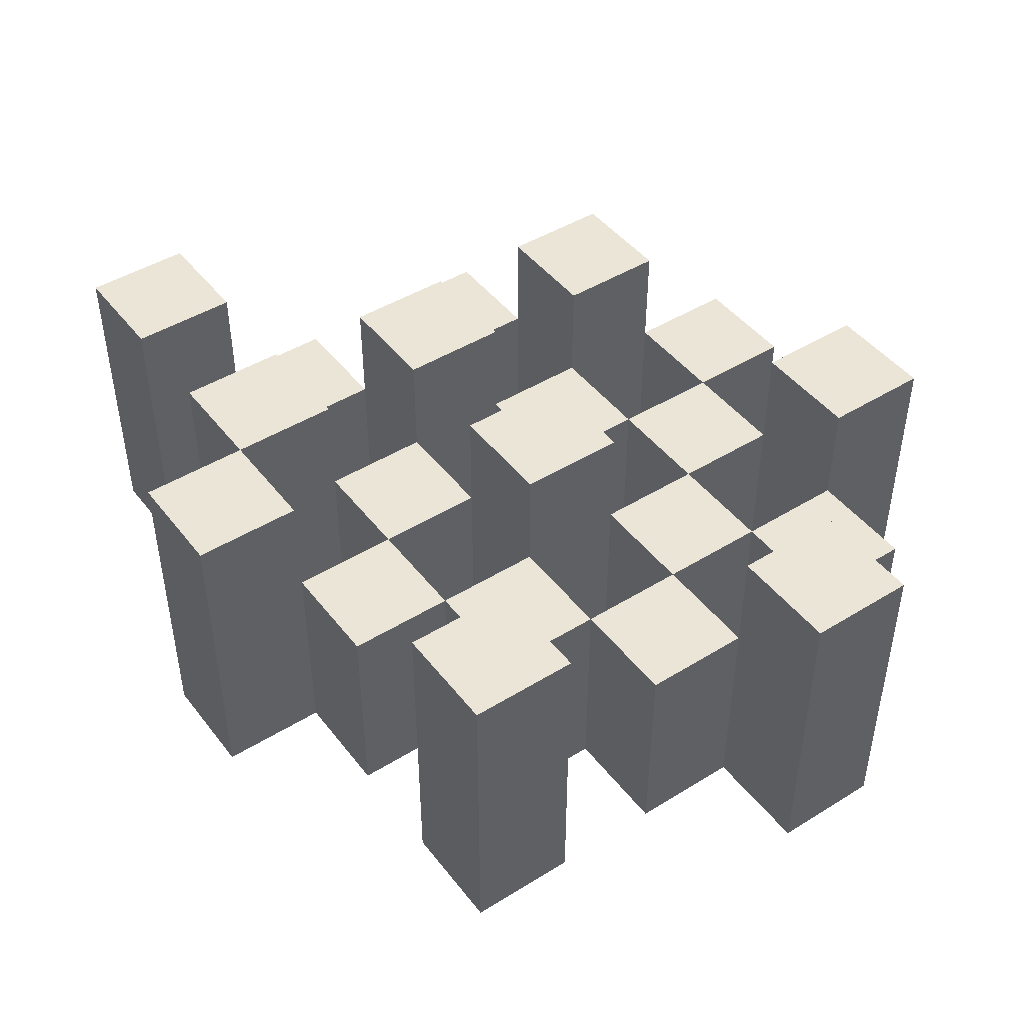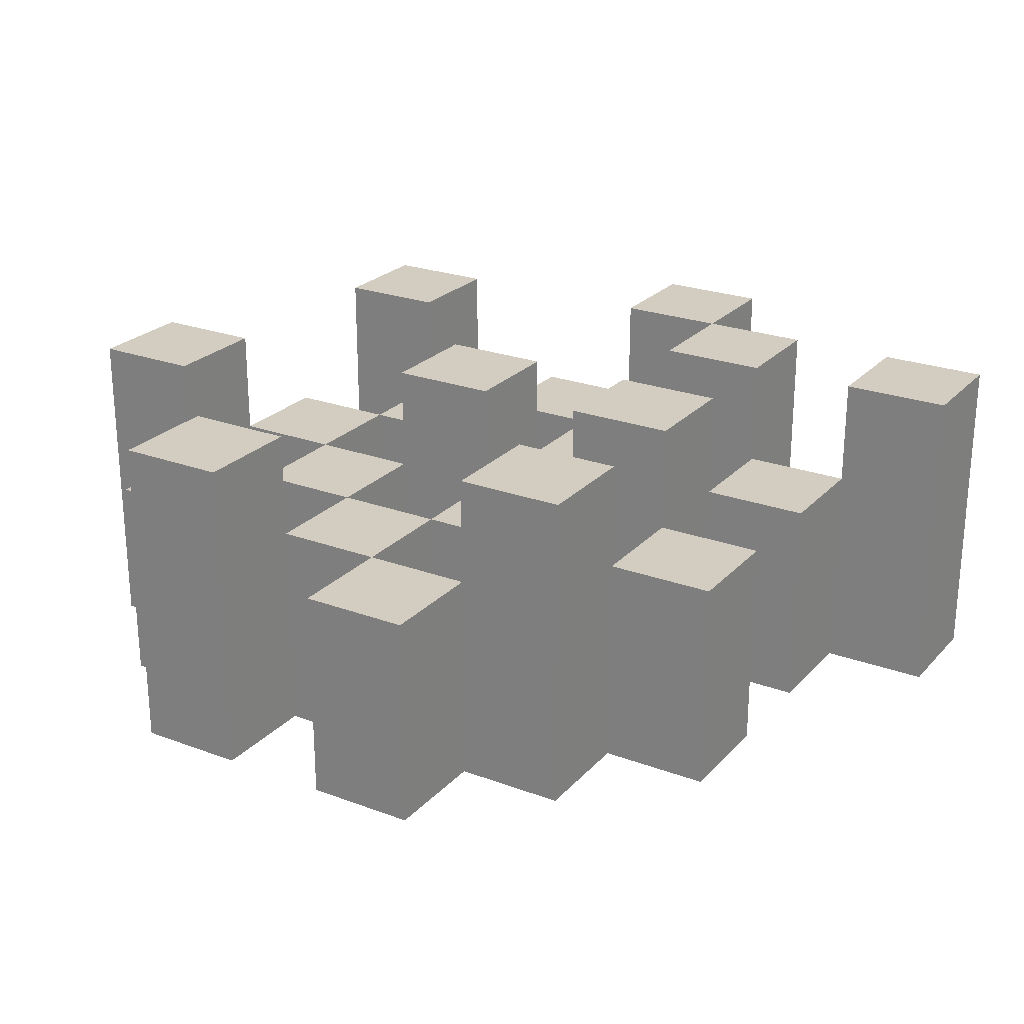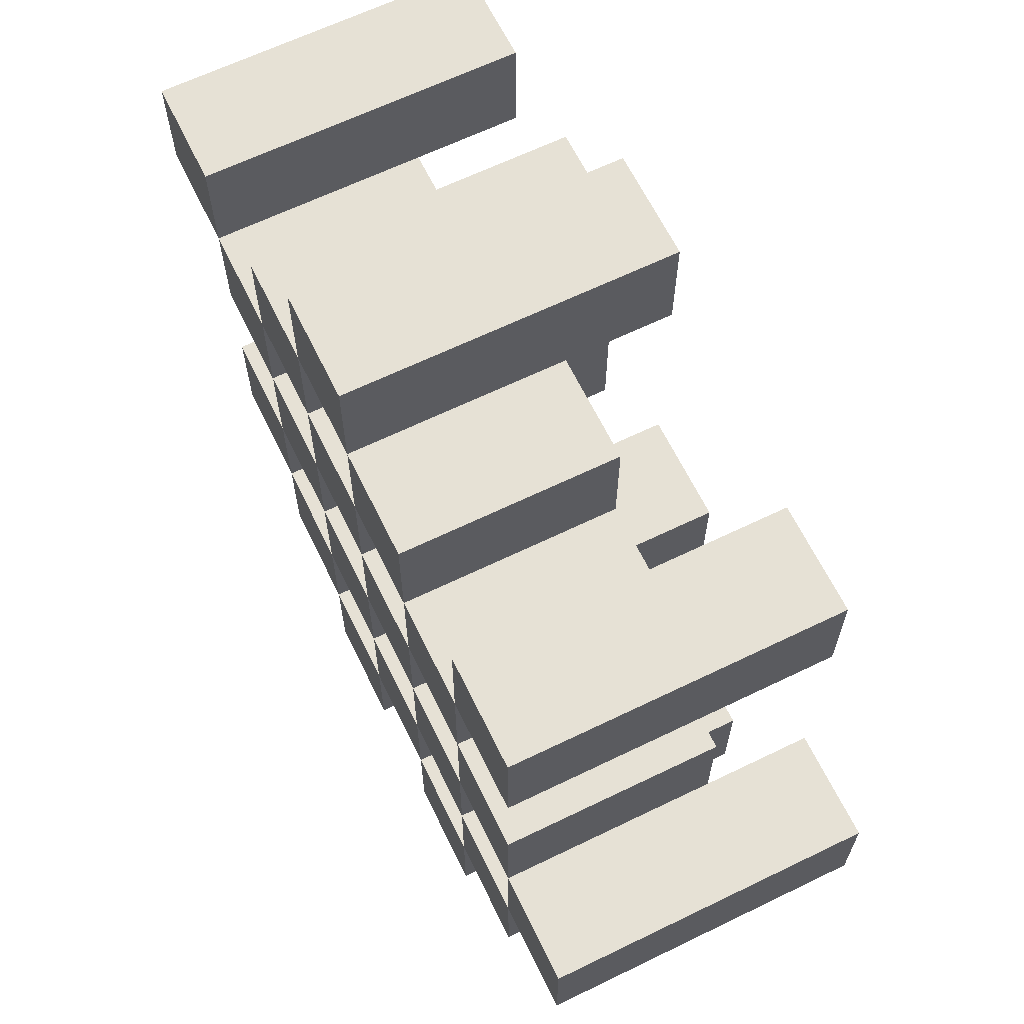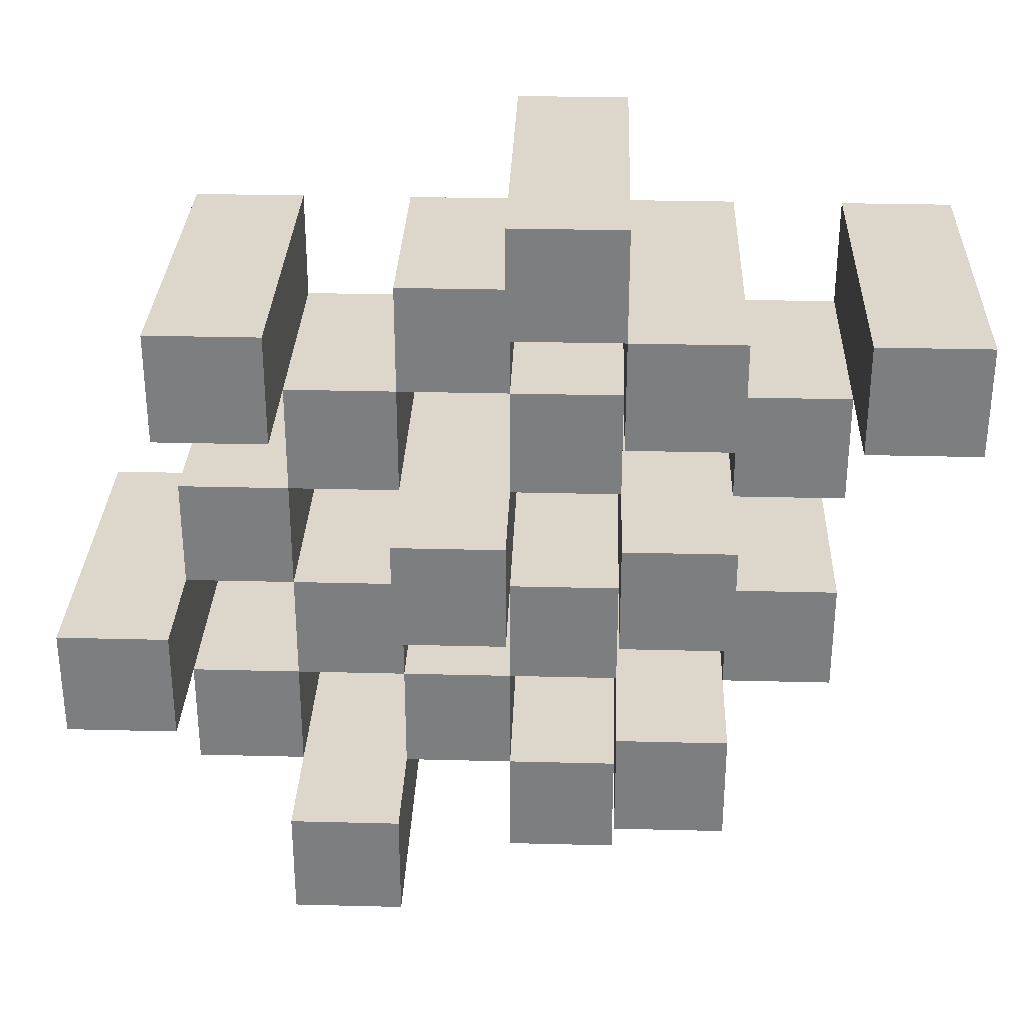
<metadata>
{"format":"obj","ext":"obj","renderer":"f3d","projection":"perspective","resolution":1024,"background":"white","views":[{"elev":45.6,"azim":54.6,"up":"+Y"},{"elev":24.3,"azim":-148.5,"up":"+Y"},{"elev":64.7,"azim":64.0,"up":"+Z"},{"elev":30.5,"azim":-177.9,"up":"+Z"}]}
</metadata>
<code>
o
v 30.4 0.9 -13.4
v 30.4 0.9 -13.3
v 30.4 1.2 -13.4
v 30.4 1.2 -13.3
v 30.3 0.9 -13.5
v 30.3 0.9 -13.4
v 30.3 0.9 -13.3
v 30.3 0.9 -13.2
v 30.3 0.9 -13.1
v 30.3 0.9 -13
v 30.3 1.1 -13.5
v 30.3 1.1 -13.4
v 30.3 1.1 -13.3
v 30.3 1.1 -13.2
v 30.3 1.2 -13.1
v 30.3 1.2 -13
v 30.2 0.9 -13.6
v 30.2 0.9 -13.5
v 30.2 0.9 -13.4
v 30.2 0.9 -13.3
v 30.2 0.9 -13.2
v 30.2 0.9 -13.1
v 30.2 1.1 -13.5
v 30.2 1.1 -13.4
v 30.2 1.1 -13.3
v 30.2 1.1 -13.2
v 30.2 1.1 -13.1
v 30.2 1.2 -13.6
v 30.2 1.2 -13.5
v 30.1 0.9 -13.5
v 30.1 0.9 -13.4
v 30.1 0.9 -13.3
v 30.1 0.9 -13.2
v 30.1 0.9 -13.1
v 30.1 0.9 -13
v 30.1 1.1 -13.5
v 30.1 1.1 -13.4
v 30.1 1.1 -13.3
v 30.1 1.1 -13.2
v 30.1 1.1 -13.1
v 30.1 1.1 -13
v 30.1 1.2 -13.3
v 30.1 1.2 -13.2
v 30 0.9 -13.6
v 30 0.9 -13.5
v 30 0.9 -13.4
v 30 0.9 -13.3
v 30 0.9 -13.2
v 30 0.9 -13.1
v 30 0.9 -13
v 30 0.9 -12.9
v 30 1.1 -13.6
v 30 1.1 -13.5
v 30 1.1 -13.4
v 30 1.1 -13.3
v 30 1.1 -13.2
v 30 1.1 -13.1
v 30 1.1 -13
v 30 1.2 -13
v 30 1.2 -12.9
v 29.9 0.9 -13.5
v 29.9 0.9 -13.4
v 29.9 0.9 -13.3
v 29.9 0.9 -13.2
v 29.9 0.9 -13.1
v 29.9 0.9 -13
v 29.9 1.1 -13.5
v 29.9 1.1 -13.4
v 29.9 1.1 -13.3
v 29.9 1.1 -13.2
v 29.9 1.1 -13.1
v 29.9 1.2 -13.5
v 29.9 1.2 -13.4
v 29.9 1.2 -13.3
v 29.9 1.2 -13.2
v 29.9 1.2 -13.1
v 29.9 1.2 -13
v 29.8 0.9 -13.4
v 29.8 0.9 -13.3
v 29.8 0.9 -13.2
v 29.8 0.9 -13.1
v 29.8 1.1 -13.4
v 29.8 1.1 -13.3
v 29.8 1.1 -13.2
v 29.8 1.1 -13.1
v 29.7 0.9 -13.1
v 29.7 0.9 -13
v 29.7 1.1 -13.1
v 29.7 1.2 -13.1
v 29.7 1.2 -13
v 30.3 0.9 -13.4
v 30.3 0.9 -13.3
v 30.3 1.1 -13.4
v 30.3 1.1 -13.3
v 30.3 1.2 -13.4
v 30.3 1.2 -13.3
v 30.2 0.9 -13.5
v 30.2 0.9 -13.4
v 30.2 0.9 -13.3
v 30.2 0.9 -13.2
v 30.2 0.9 -13.1
v 30.2 0.9 -13
v 30.2 1.1 -13.5
v 30.2 1.1 -13.4
v 30.2 1.1 -13.3
v 30.2 1.1 -13.2
v 30.2 1.1 -13.1
v 30.2 1.2 -13.1
v 30.2 1.2 -13
v 30.1 0.9 -13.6
v 30.1 0.9 -13.5
v 30.1 0.9 -13.4
v 30.1 0.9 -13.3
v 30.1 0.9 -13.2
v 30.1 0.9 -13.1
v 30.1 1.1 -13.5
v 30.1 1.1 -13.4
v 30.1 1.1 -13.3
v 30.1 1.1 -13.2
v 30.1 1.1 -13.1
v 30.1 1.2 -13.6
v 30.1 1.2 -13.5
v 30 0.9 -13.5
v 30 0.9 -13.4
v 30 0.9 -13.3
v 30 0.9 -13.2
v 30 0.9 -13.1
v 30 0.9 -13
v 30 1.1 -13.5
v 30 1.1 -13.4
v 30 1.1 -13.3
v 30 1.1 -13.2
v 30 1.1 -13.1
v 30 1.1 -13
v 30 1.2 -13.3
v 30 1.2 -13.2
v 29.9 0.9 -13.6
v 29.9 0.9 -13.5
v 29.9 0.9 -13.4
v 29.9 0.9 -13.3
v 29.9 0.9 -13.2
v 29.9 0.9 -13.1
v 29.9 0.9 -13
v 29.9 0.9 -12.9
v 29.9 1.1 -13.6
v 29.9 1.1 -13.5
v 29.9 1.1 -13.4
v 29.9 1.1 -13.3
v 29.9 1.1 -13.2
v 29.9 1.1 -13.1
v 29.9 1.2 -13
v 29.9 1.2 -12.9
v 29.8 0.9 -13.5
v 29.8 0.9 -13.4
v 29.8 0.9 -13.3
v 29.8 0.9 -13.2
v 29.8 0.9 -13.1
v 29.8 0.9 -13
v 29.8 1.1 -13.4
v 29.8 1.1 -13.3
v 29.8 1.1 -13.2
v 29.8 1.1 -13.1
v 29.8 1.2 -13.5
v 29.8 1.2 -13.4
v 29.8 1.2 -13.3
v 29.8 1.2 -13.2
v 29.8 1.2 -13.1
v 29.8 1.2 -13
v 29.7 0.9 -13.4
v 29.7 0.9 -13.3
v 29.7 0.9 -13.2
v 29.7 0.9 -13.1
v 29.7 1.1 -13.4
v 29.7 1.1 -13.3
v 29.7 1.1 -13.2
v 29.7 1.1 -13.1
v 29.6 0.9 -13.1
v 29.6 0.9 -13
v 29.6 1.2 -13.1
v 29.6 1.2 -13
v 30.2 0.9 -13.6
v 30.2 1.2 -13.6
v 30.1 0.9 -13.6
v 30.1 1.2 -13.6
v 30 0.9 -13.6
v 30 1.1 -13.6
v 29.9 0.9 -13.6
v 29.9 1.1 -13.6
v 30.3 0.9 -13.5
v 30.3 1.1 -13.5
v 30.2 0.9 -13.5
v 30.2 1.1 -13.5
v 30.1 0.9 -13.5
v 30.1 1.1 -13.5
v 30 0.9 -13.5
v 30 1.1 -13.5
v 29.9 0.9 -13.5
v 29.9 1.1 -13.5
v 29.9 1.2 -13.5
v 29.8 0.9 -13.5
v 29.8 1.2 -13.5
v 30.4 0.9 -13.4
v 30.4 1.2 -13.4
v 30.3 0.9 -13.4
v 30.3 1.1 -13.4
v 30.3 1.2 -13.4
v 30.2 0.9 -13.4
v 30.2 1.1 -13.4
v 30.1 0.9 -13.4
v 30.1 1.1 -13.4
v 30 0.9 -13.4
v 30 1.1 -13.4
v 29.9 0.9 -13.4
v 29.9 1.1 -13.4
v 29.8 0.9 -13.4
v 29.8 1.1 -13.4
v 29.7 0.9 -13.4
v 29.7 1.1 -13.4
v 30.3 0.9 -13.3
v 30.3 1.1 -13.3
v 30.2 0.9 -13.3
v 30.2 1.1 -13.3
v 30.1 0.9 -13.3
v 30.1 1.1 -13.3
v 30.1 1.2 -13.3
v 30 0.9 -13.3
v 30 1.1 -13.3
v 30 1.2 -13.3
v 29.9 0.9 -13.3
v 29.9 1.1 -13.3
v 29.9 1.2 -13.3
v 29.8 0.9 -13.3
v 29.8 1.1 -13.3
v 29.8 1.2 -13.3
v 30.2 0.9 -13.2
v 30.2 1.1 -13.2
v 30.1 0.9 -13.2
v 30.1 1.1 -13.2
v 30 0.9 -13.2
v 30 1.1 -13.2
v 29.9 0.9 -13.2
v 29.9 1.1 -13.2
v 29.8 0.9 -13.2
v 29.8 1.1 -13.2
v 29.7 0.9 -13.2
v 29.7 1.1 -13.2
v 30.3 0.9 -13.1
v 30.3 1.2 -13.1
v 30.2 0.9 -13.1
v 30.2 1.1 -13.1
v 30.2 1.2 -13.1
v 30.1 0.9 -13.1
v 30.1 1.1 -13.1
v 30 0.9 -13.1
v 30 1.1 -13.1
v 29.9 0.9 -13.1
v 29.9 1.1 -13.1
v 29.9 1.2 -13.1
v 29.8 0.9 -13.1
v 29.8 1.1 -13.1
v 29.8 1.2 -13.1
v 29.7 0.9 -13.1
v 29.7 1.1 -13.1
v 29.7 1.2 -13.1
v 29.6 0.9 -13.1
v 29.6 1.2 -13.1
v 30 0.9 -13
v 30 1.1 -13
v 30 1.2 -13
v 29.9 0.9 -13
v 29.9 1.2 -13
v 30.2 0.9 -13.5
v 30.2 1.1 -13.5
v 30.2 1.2 -13.5
v 30.1 0.9 -13.5
v 30.1 1.1 -13.5
v 30.1 1.2 -13.5
v 30 0.9 -13.5
v 30 1.1 -13.5
v 29.9 0.9 -13.5
v 29.9 1.1 -13.5
v 30.3 0.9 -13.4
v 30.3 1.1 -13.4
v 30.2 0.9 -13.4
v 30.2 1.1 -13.4
v 30.1 0.9 -13.4
v 30.1 1.1 -13.4
v 30 0.9 -13.4
v 30 1.1 -13.4
v 29.9 0.9 -13.4
v 29.9 1.1 -13.4
v 29.9 1.2 -13.4
v 29.8 0.9 -13.4
v 29.8 1.1 -13.4
v 29.8 1.2 -13.4
v 30.4 0.9 -13.3
v 30.4 1.2 -13.3
v 30.3 0.9 -13.3
v 30.3 1.1 -13.3
v 30.3 1.2 -13.3
v 30.2 0.9 -13.3
v 30.2 1.1 -13.3
v 30.1 0.9 -13.3
v 30.1 1.1 -13.3
v 30 0.9 -13.3
v 30 1.1 -13.3
v 29.9 0.9 -13.3
v 29.9 1.1 -13.3
v 29.8 0.9 -13.3
v 29.8 1.1 -13.3
v 29.7 0.9 -13.3
v 29.7 1.1 -13.3
v 30.3 0.9 -13.2
v 30.3 1.1 -13.2
v 30.2 0.9 -13.2
v 30.2 1.1 -13.2
v 30.1 0.9 -13.2
v 30.1 1.1 -13.2
v 30.1 1.2 -13.2
v 30 0.9 -13.2
v 30 1.1 -13.2
v 30 1.2 -13.2
v 29.9 0.9 -13.2
v 29.9 1.1 -13.2
v 29.9 1.2 -13.2
v 29.8 0.9 -13.2
v 29.8 1.1 -13.2
v 29.8 1.2 -13.2
v 30.2 0.9 -13.1
v 30.2 1.1 -13.1
v 30.1 0.9 -13.1
v 30.1 1.1 -13.1
v 30 0.9 -13.1
v 30 1.1 -13.1
v 29.9 0.9 -13.1
v 29.9 1.1 -13.1
v 29.8 0.9 -13.1
v 29.8 1.1 -13.1
v 29.7 0.9 -13.1
v 29.7 1.1 -13.1
v 30.3 0.9 -13
v 30.3 1.2 -13
v 30.2 0.9 -13
v 30.2 1.2 -13
v 30.1 0.9 -13
v 30.1 1.1 -13
v 30 0.9 -13
v 30 1.1 -13
v 29.9 0.9 -13
v 29.9 1.2 -13
v 29.8 0.9 -13
v 29.8 1.2 -13
v 29.7 0.9 -13
v 29.7 1.2 -13
v 29.6 0.9 -13
v 29.6 1.2 -13
v 30 0.9 -12.9
v 30 1.2 -12.9
v 29.9 0.9 -12.9
v 29.9 1.2 -12.9
v 30.2 0.9 -13.6
v 30.1 0.9 -13.6
v 30 0.9 -13.6
v 29.9 0.9 -13.6
v 30.3 0.9 -13.5
v 30.2 0.9 -13.5
v 30.1 0.9 -13.5
v 30 0.9 -13.5
v 29.9 0.9 -13.5
v 29.8 0.9 -13.5
v 30.4 0.9 -13.4
v 30.3 0.9 -13.4
v 30.2 0.9 -13.4
v 30.1 0.9 -13.4
v 30 0.9 -13.4
v 29.9 0.9 -13.4
v 29.8 0.9 -13.4
v 29.7 0.9 -13.4
v 30.4 0.9 -13.3
v 30.3 0.9 -13.3
v 30.2 0.9 -13.3
v 30.1 0.9 -13.3
v 30 0.9 -13.3
v 29.9 0.9 -13.3
v 29.8 0.9 -13.3
v 29.7 0.9 -13.3
v 30.3 0.9 -13.2
v 30.2 0.9 -13.2
v 30.1 0.9 -13.2
v 30 0.9 -13.2
v 29.9 0.9 -13.2
v 29.8 0.9 -13.2
v 29.7 0.9 -13.2
v 30.3 0.9 -13.1
v 30.2 0.9 -13.1
v 30.1 0.9 -13.1
v 30 0.9 -13.1
v 29.9 0.9 -13.1
v 29.8 0.9 -13.1
v 29.7 0.9 -13.1
v 29.6 0.9 -13.1
v 30.3 0.9 -13
v 30.2 0.9 -13
v 30.1 0.9 -13
v 30 0.9 -13
v 29.9 0.9 -13
v 29.8 0.9 -13
v 29.7 0.9 -13
v 29.6 0.9 -13
v 30 0.9 -12.9
v 29.9 0.9 -12.9
v 30 1.1 -13.6
v 29.9 1.1 -13.6
v 30.3 1.1 -13.5
v 30.2 1.1 -13.5
v 30.1 1.1 -13.5
v 30 1.1 -13.5
v 29.9 1.1 -13.5
v 30.3 1.1 -13.4
v 30.2 1.1 -13.4
v 30.1 1.1 -13.4
v 30 1.1 -13.4
v 29.9 1.1 -13.4
v 29.8 1.1 -13.4
v 29.7 1.1 -13.4
v 30.3 1.1 -13.3
v 30.2 1.1 -13.3
v 30.1 1.1 -13.3
v 30 1.1 -13.3
v 29.9 1.1 -13.3
v 29.8 1.1 -13.3
v 29.7 1.1 -13.3
v 30.3 1.1 -13.2
v 30.2 1.1 -13.2
v 30.1 1.1 -13.2
v 30 1.1 -13.2
v 29.9 1.1 -13.2
v 29.8 1.1 -13.2
v 29.7 1.1 -13.2
v 30.2 1.1 -13.1
v 30.1 1.1 -13.1
v 30 1.1 -13.1
v 29.9 1.1 -13.1
v 29.8 1.1 -13.1
v 29.7 1.1 -13.1
v 30.1 1.1 -13
v 30 1.1 -13
v 30.2 1.2 -13.6
v 30.1 1.2 -13.6
v 30.2 1.2 -13.5
v 30.1 1.2 -13.5
v 29.9 1.2 -13.5
v 29.8 1.2 -13.5
v 30.4 1.2 -13.4
v 30.3 1.2 -13.4
v 29.9 1.2 -13.4
v 29.8 1.2 -13.4
v 30.4 1.2 -13.3
v 30.3 1.2 -13.3
v 30.1 1.2 -13.3
v 30 1.2 -13.3
v 29.9 1.2 -13.3
v 29.8 1.2 -13.3
v 30.1 1.2 -13.2
v 30 1.2 -13.2
v 29.9 1.2 -13.2
v 29.8 1.2 -13.2
v 30.3 1.2 -13.1
v 30.2 1.2 -13.1
v 29.9 1.2 -13.1
v 29.8 1.2 -13.1
v 29.7 1.2 -13.1
v 29.6 1.2 -13.1
v 30.3 1.2 -13
v 30.2 1.2 -13
v 30 1.2 -13
v 29.9 1.2 -13
v 29.8 1.2 -13
v 29.7 1.2 -13
v 29.6 1.2 -13
v 30 1.2 -12.9
v 29.9 1.2 -12.9
f 3 2 1
f 4 2 3
f 11 6 5
f 12 6 11
f 13 8 7
f 14 8 13
f 15 10 9
f 16 10 15
f 23 18 17
f 24 20 19
f 25 20 24
f 26 22 21
f 27 22 26
f 28 23 17
f 29 23 28
f 36 31 30
f 37 31 36
f 38 33 32
f 39 33 38
f 40 35 34
f 41 35 40
f 42 39 38
f 43 39 42
f 52 45 44
f 53 45 52
f 54 47 46
f 55 47 54
f 56 49 48
f 57 49 56
f 58 51 50
f 59 51 58
f 60 51 59
f 67 62 61
f 68 62 67
f 69 64 63
f 70 64 69
f 71 66 65
f 72 68 67
f 73 68 72
f 74 70 69
f 75 70 74
f 76 66 71
f 77 66 76
f 82 79 78
f 83 79 82
f 84 81 80
f 85 81 84
f 88 87 86
f 89 87 88
f 90 87 89
f 91 92 93
f 93 92 94
f 93 94 95
f 95 94 96
f 97 98 103
f 103 98 104
f 99 100 105
f 105 100 106
f 101 102 107
f 107 102 108
f 108 102 109
f 110 111 116
f 112 113 117
f 117 113 118
f 114 115 119
f 119 115 120
f 110 116 121
f 121 116 122
f 123 124 129
f 129 124 130
f 125 126 131
f 131 126 132
f 127 128 133
f 133 128 134
f 131 132 135
f 135 132 136
f 137 138 145
f 145 138 146
f 139 140 147
f 147 140 148
f 141 142 149
f 149 142 150
f 143 144 151
f 151 144 152
f 153 154 159
f 155 156 160
f 160 156 161
f 157 158 162
f 153 159 163
f 163 159 164
f 160 161 165
f 165 161 166
f 162 158 167
f 167 158 168
f 169 170 173
f 173 170 174
f 171 172 175
f 175 172 176
f 177 178 179
f 179 178 180
f 183 182 181
f 184 182 183
f 187 186 185
f 188 186 187
f 191 190 189
f 192 190 191
f 195 194 193
f 196 194 195
f 200 198 197
f 200 199 198
f 201 199 200
f 204 203 202
f 205 203 204
f 206 203 205
f 209 208 207
f 210 208 209
f 213 212 211
f 214 212 213
f 217 216 215
f 218 216 217
f 221 220 219
f 222 220 221
f 226 224 223
f 226 225 224
f 227 225 226
f 228 225 227
f 232 230 229
f 232 231 230
f 233 231 232
f 234 231 233
f 237 236 235
f 238 236 237
f 241 240 239
f 242 240 241
f 245 244 243
f 246 244 245
f 249 248 247
f 250 248 249
f 251 248 250
f 254 253 252
f 255 253 254
f 259 257 256
f 259 258 257
f 260 258 259
f 261 258 260
f 265 263 262
f 265 264 263
f 266 264 265
f 270 268 267
f 270 269 268
f 271 269 270
f 272 273 275
f 273 274 275
f 275 274 276
f 276 274 277
f 278 279 280
f 280 279 281
f 282 283 284
f 284 283 285
f 286 287 288
f 288 287 289
f 290 291 293
f 291 292 293
f 293 292 294
f 294 292 295
f 296 297 298
f 298 297 299
f 299 297 300
f 301 302 303
f 303 302 304
f 305 306 307
f 307 306 308
f 309 310 311
f 311 310 312
f 313 314 315
f 315 314 316
f 317 318 320
f 318 319 320
f 320 319 321
f 321 319 322
f 323 324 326
f 324 325 326
f 326 325 327
f 327 325 328
f 329 330 331
f 331 330 332
f 333 334 335
f 335 334 336
f 337 338 339
f 339 338 340
f 341 342 343
f 343 342 344
f 345 346 347
f 347 346 348
f 349 350 351
f 351 350 352
f 353 354 355
f 355 354 356
f 357 358 359
f 359 358 360
f 366 362 361
f 367 362 366
f 368 364 363
f 369 364 368
f 372 366 365
f 373 366 372
f 374 368 367
f 375 368 374
f 376 370 369
f 377 370 376
f 379 372 371
f 380 372 379
f 381 374 373
f 382 374 381
f 383 376 375
f 384 376 383
f 385 378 377
f 386 378 385
f 387 381 380
f 388 381 387
f 389 383 382
f 390 383 389
f 391 385 384
f 392 385 391
f 395 389 388
f 396 389 395
f 397 391 390
f 398 391 397
f 399 393 392
f 400 393 399
f 402 395 394
f 403 395 402
f 404 397 396
f 405 397 404
f 406 399 398
f 407 399 406
f 408 401 400
f 409 401 408
f 410 406 405
f 411 406 410
f 412 413 417
f 417 413 418
f 414 415 419
f 419 415 420
f 416 417 421
f 421 417 422
f 420 421 427
f 427 421 428
f 422 423 429
f 429 423 430
f 424 425 431
f 431 425 432
f 426 427 433
f 433 427 434
f 434 435 440
f 440 435 441
f 436 437 442
f 442 437 443
f 438 439 444
f 444 439 445
f 441 442 446
f 446 442 447
f 448 449 450
f 450 449 451
f 452 453 456
f 456 453 457
f 454 455 458
f 458 455 459
f 460 461 464
f 464 461 465
f 462 463 466
f 466 463 467
f 468 469 474
f 474 469 475
f 470 471 477
f 477 471 478
f 472 473 479
f 479 473 480
f 476 477 481
f 481 477 482

</code>
